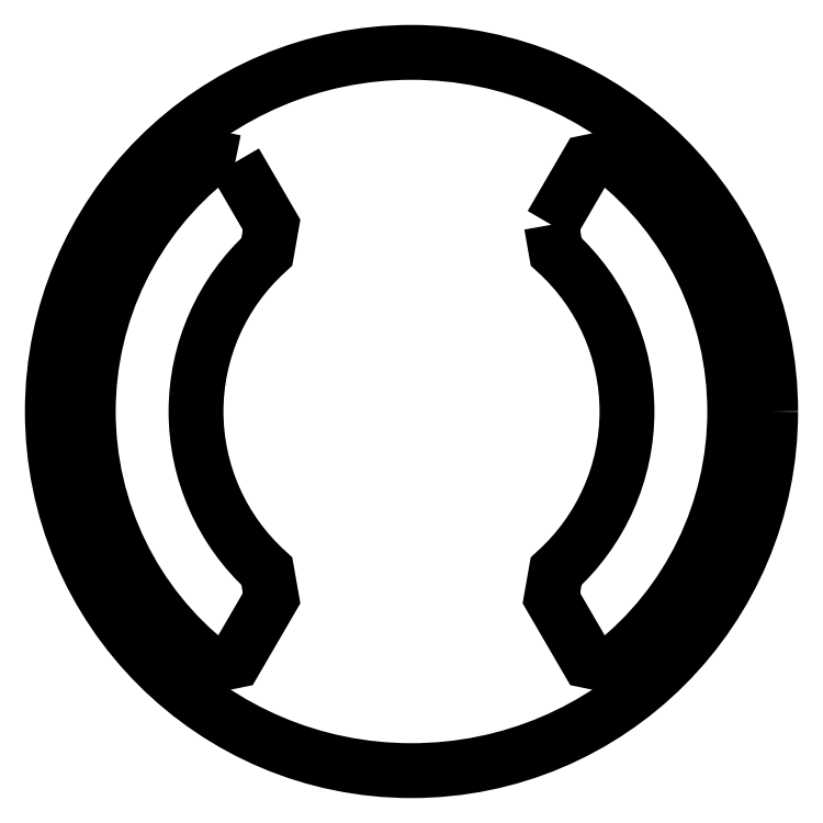
<metadata>
{"format":"dxf","ext":"dxf","renderer":"ezdxf+matplotlib","layout":"modelspace","background":"white","min_lineweight":24,"dpi":150}
</metadata>
<code>
0
SECTION
2
ENTITIES
0
LWPOLYLINE
8
0
90
8
70
1
43
0
10
-49.1
20
69.41
10
-55.63
20
70.75
42
0.4858
10
-55.63
20
-70.75
10
-49.1
20
-69.41
10
-38.95
20
-51.99
10
-40.28
20
-44.47
42
-0.4435
10
-40.28
20
44.47
10
-38.95
20
51.99
0
LWPOLYLINE
8
0
90
8
70
1
43
0
10
38.95
20
51.99
10
40.28
20
44.47
42
-0.4435
10
40.28
20
-44.47
10
38.95
20
-51.99
10
49.1
20
-69.41
10
55.63
20
-70.75
42
0.4858
10
55.63
20
70.75
10
49.1
20
69.41
0
CIRCLE
8
0
10
0
20
0
30
0
40
100
210
-3.169e-50
220
5.474e-48
230
1
0
ENDSEC
0
EOF

</code>
